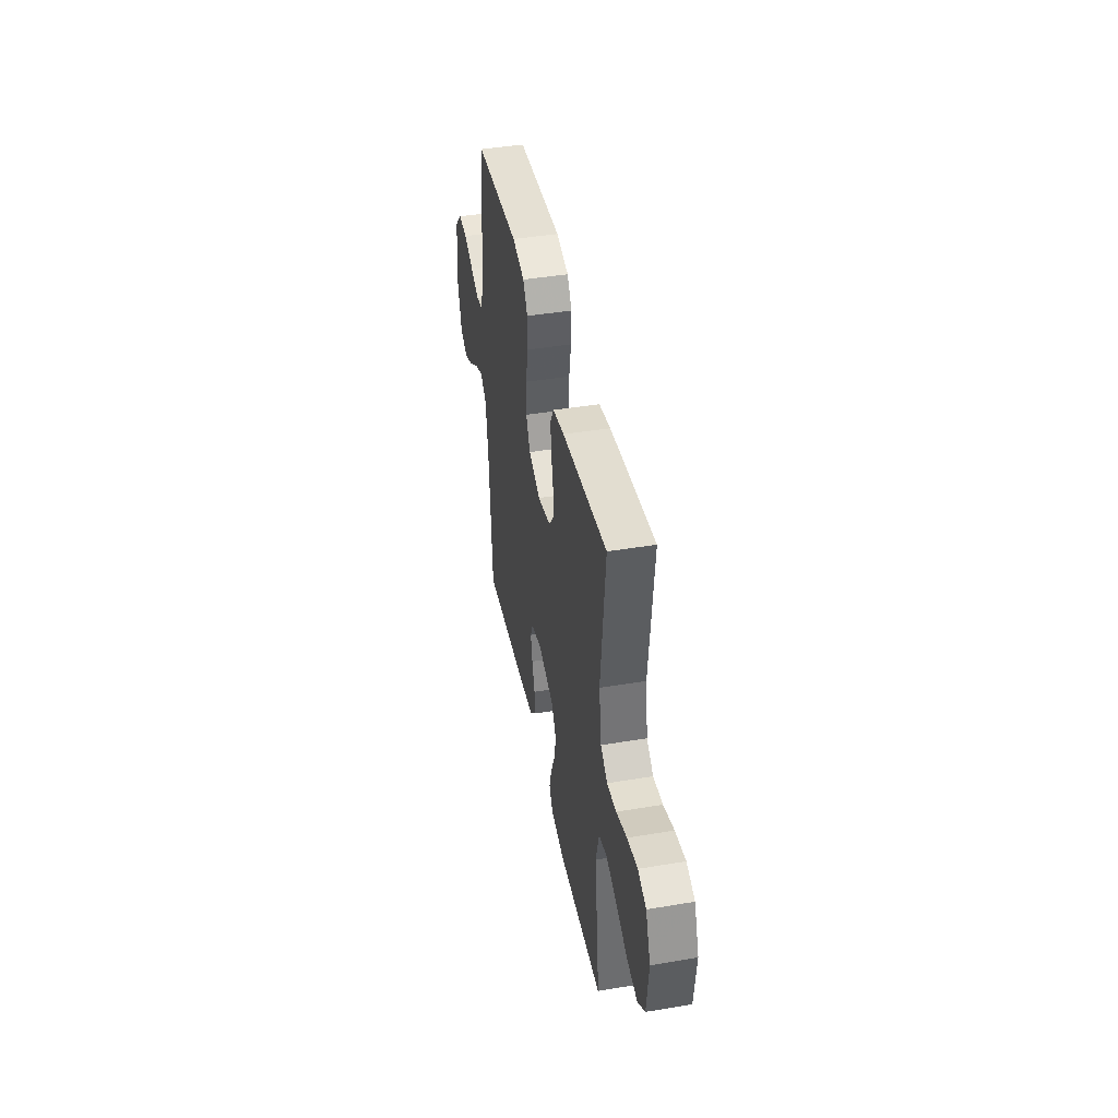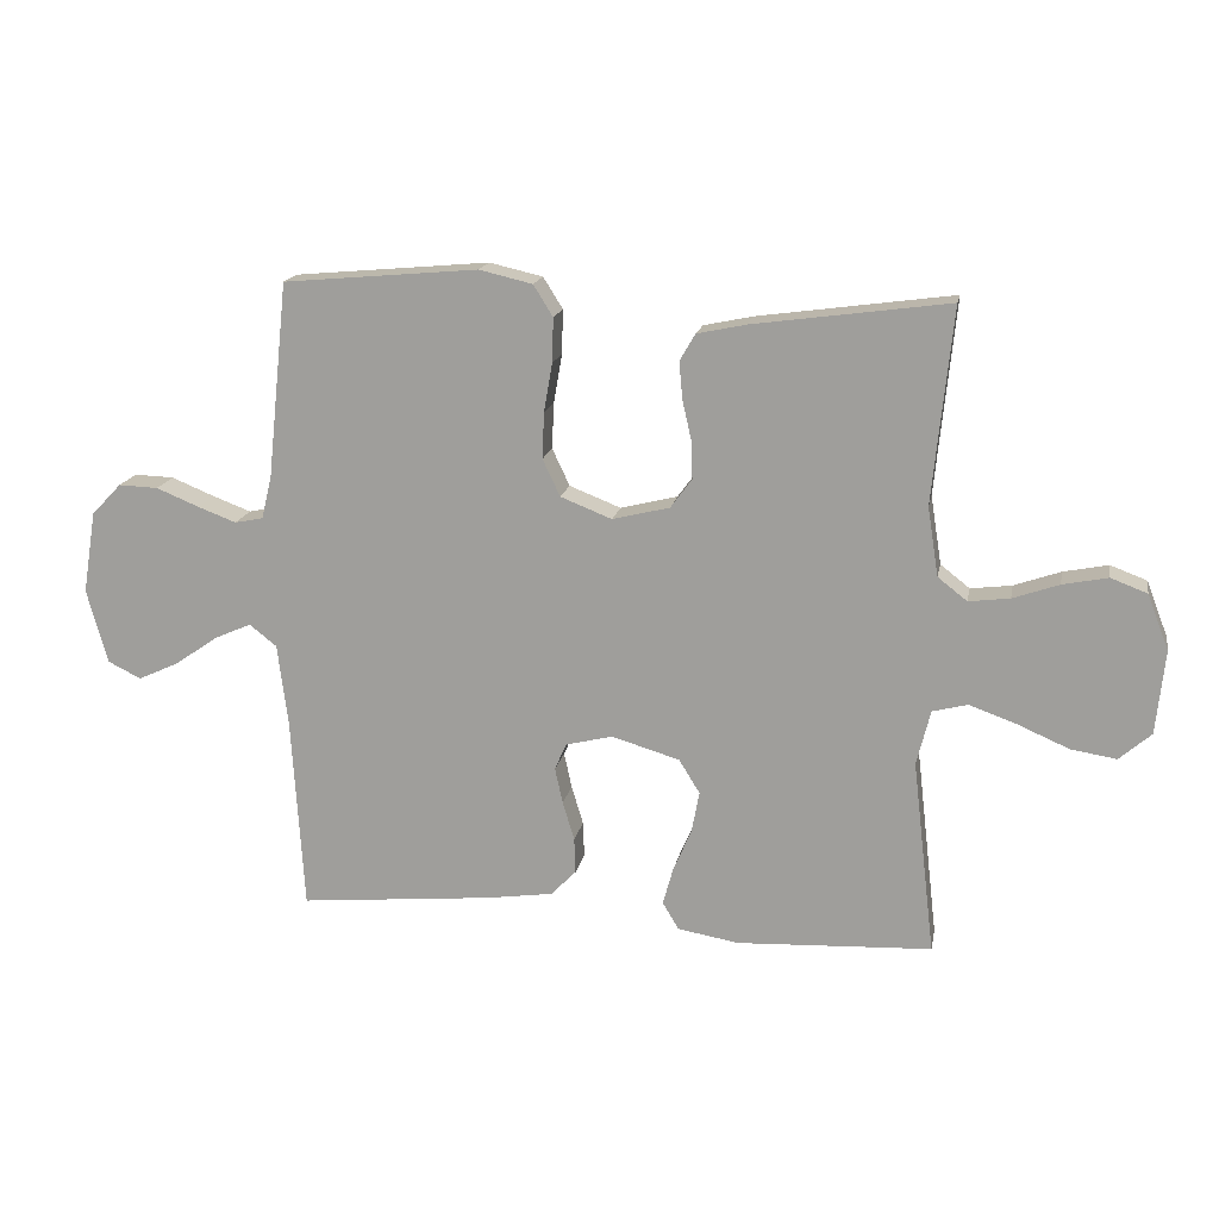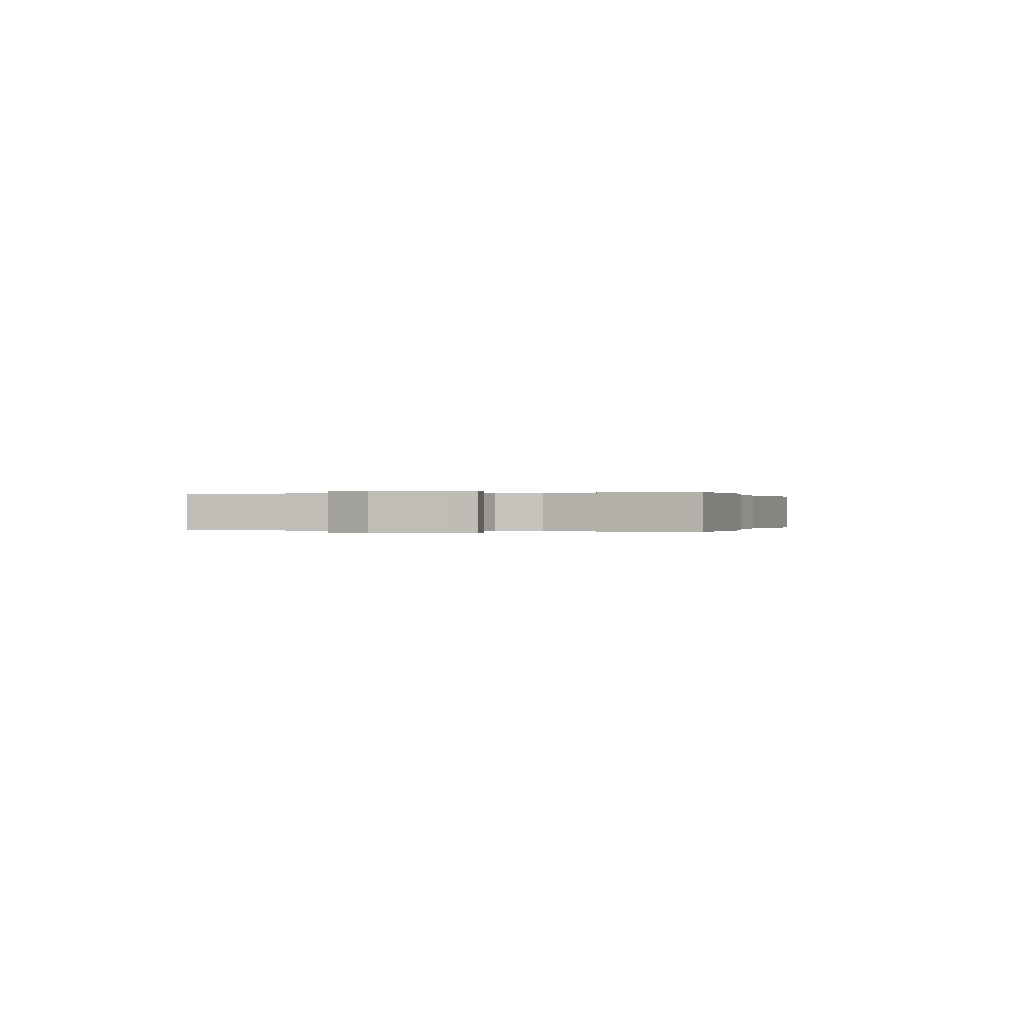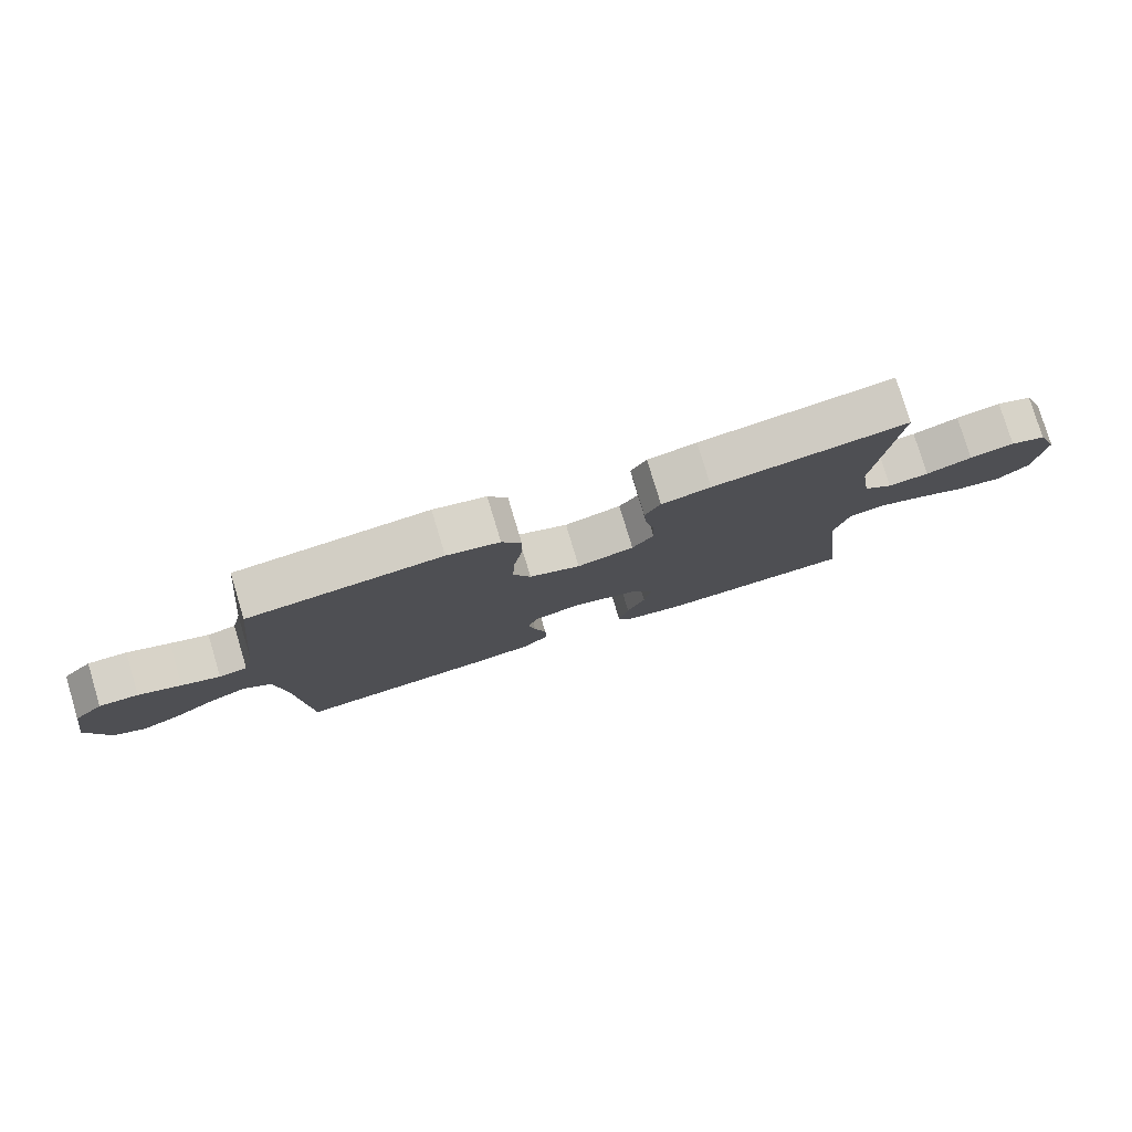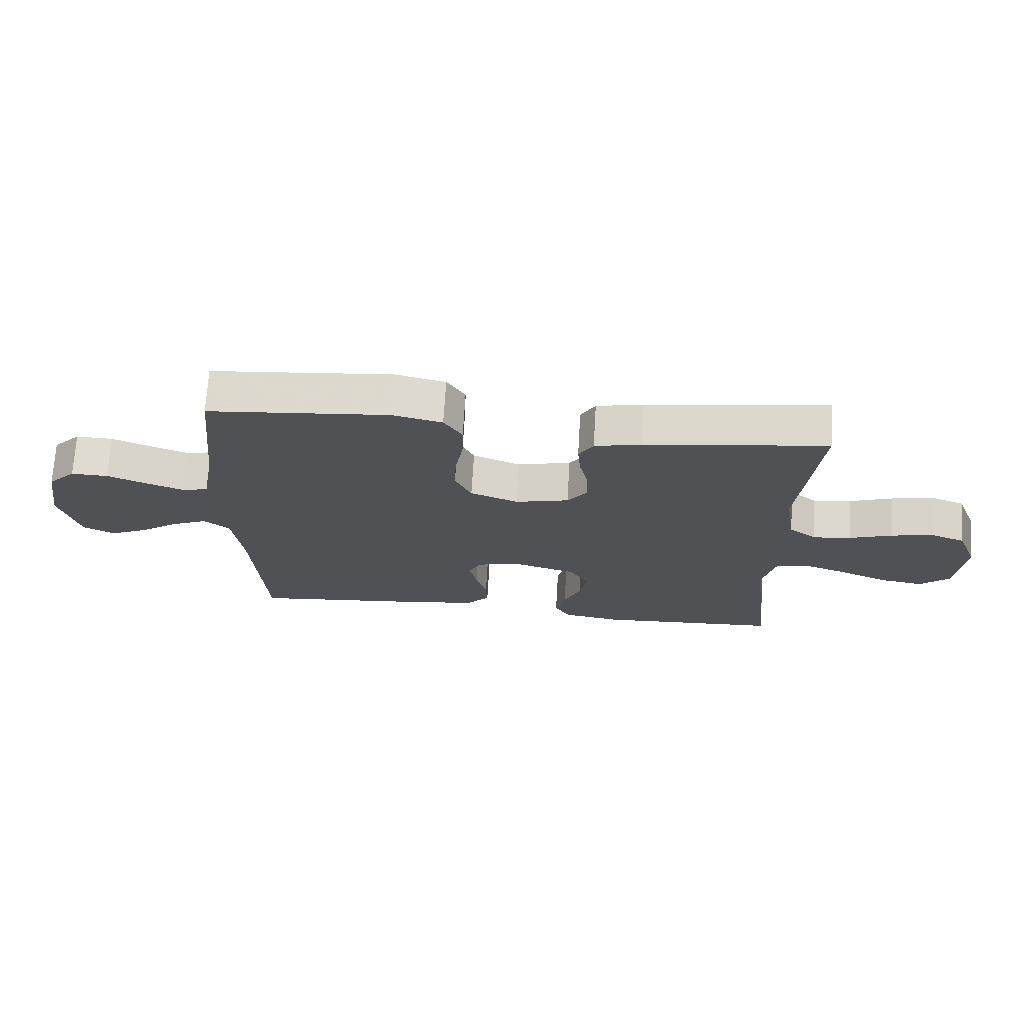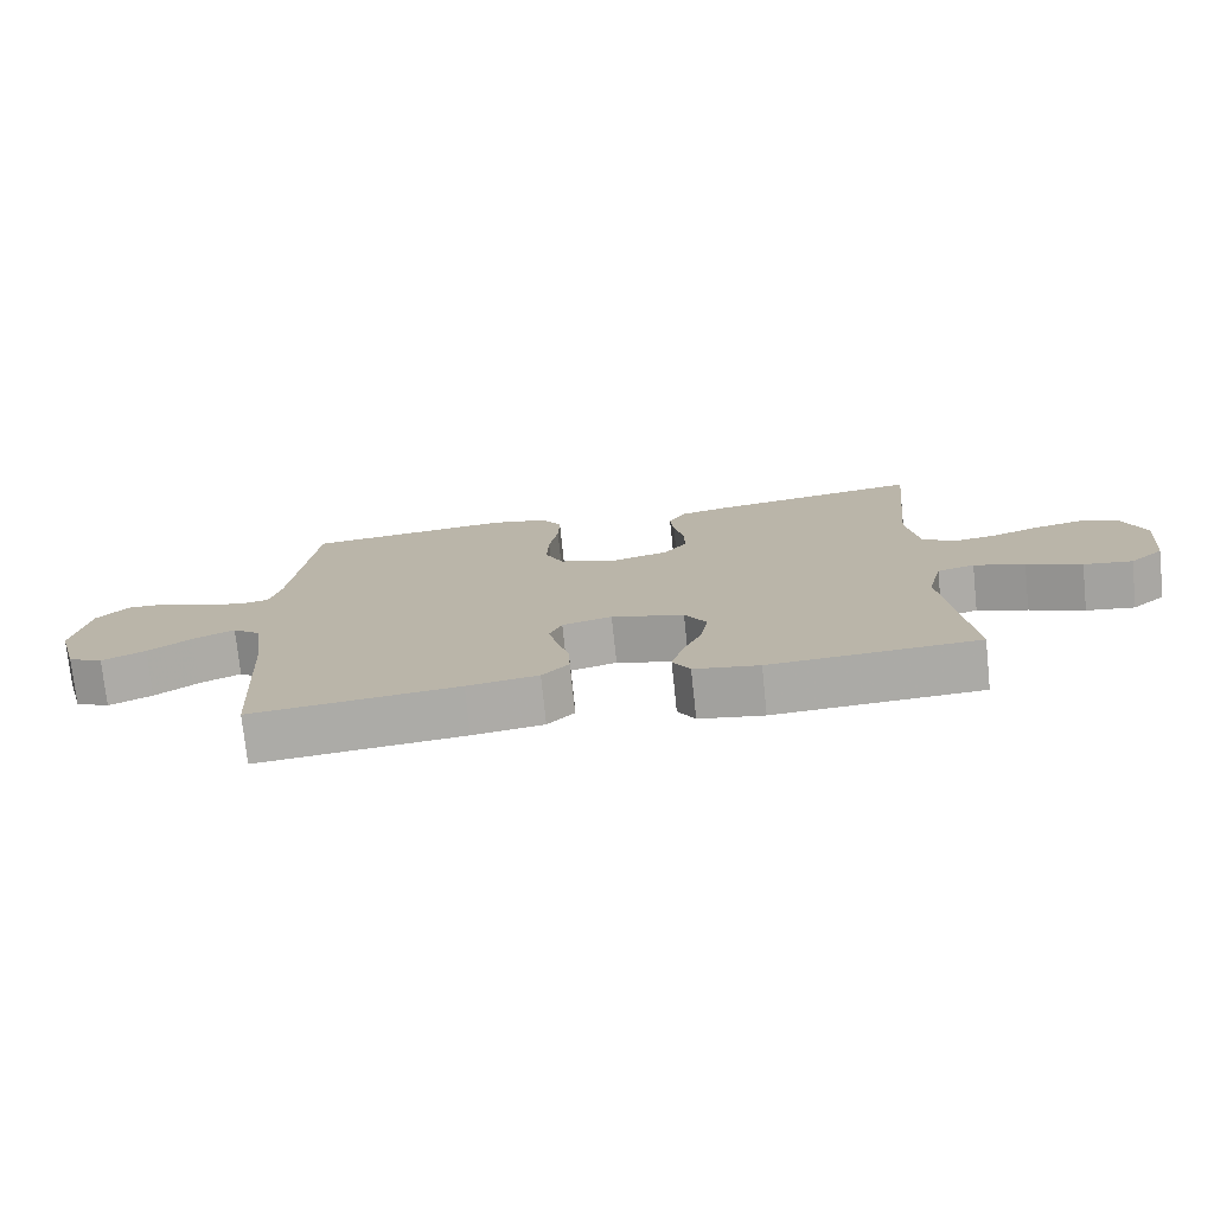
<metadata>
{"format":"obj","ext":"obj","renderer":"f3d","projection":"perspective","resolution":1024,"background":"white","views":[{"elev":43.4,"azim":78.8,"up":"+Z"},{"elev":16.6,"azim":10.8,"up":"+Z"},{"elev":0.0,"azim":107.1,"up":"+Y"},{"elev":78.8,"azim":-16.8,"up":"+Z"},{"elev":70.3,"azim":3.4,"up":"+Z"},{"elev":-75.3,"azim":6.0,"up":"+Z"}]}
</metadata>
<code>
v 0.5 0.07 0.5
v 0.47 0.07 0.2
v 0.487 0.07 0.094
v 0.532 0.07 0.059
v 0.595 0.07 0.067
v 0.666 0.07 0.092
v 0.735 0.07 0.106
v 0.791 0.07 0.085
v 0.824 0.07 0
v 0.811 0.07 -0.129
v 0.762 0.07 -0.172
v 0.692 0.07 -0.161
v 0.613 0.07 -0.127
v 0.54 0.07 -0.101
v 0.486 0.07 -0.115
v 0.465 0.07 -0.2
v 0.5 0.07 -0.5
v 0.2 0.07 -0.515
v 0.106 0.07 -0.499
v 0.081 0.07 -0.457
v 0.097 0.07 -0.399
v 0.125 0.07 -0.334
v 0.137 0.07 -0.27
v 0.105 0.07 -0.218
v 0 0.07 -0.187
v -0.072 0.07 -0.205
v -0.09 0.07 -0.246
v -0.078 0.07 -0.301
v -0.06 0.07 -0.361
v -0.058 0.07 -0.416
v -0.097 0.07 -0.456
v -0.2 0.07 -0.471
v -0.5 0.07 -0.5
v -0.518 0.07 -0.2
v -0.534 0.07 -0.073
v -0.576 0.07 -0.04
v -0.633 0.07 -0.065
v -0.699 0.07 -0.111
v -0.762 0.07 -0.14
v -0.813 0.07 -0.115
v -0.845 0.07 0
v -0.824 0.07 0.127
v -0.778 0.07 0.175
v -0.717 0.07 0.173
v -0.651 0.07 0.146
v -0.592 0.07 0.124
v -0.548 0.07 0.133
v -0.532 0.07 0.2
v -0.5 0.07 0.5
v -0.2 0.07 0.527
v -0.118 0.07 0.508
v -0.088 0.07 0.46
v -0.09 0.07 0.392
v -0.103 0.07 0.317
v -0.106 0.07 0.246
v -0.079 0.07 0.189
v 0 0.07 0.158
v 0.088 0.07 0.18
v 0.121 0.07 0.225
v 0.119 0.07 0.283
v 0.105 0.07 0.345
v 0.1 0.07 0.402
v 0.124 0.07 0.443
v 0.2 0.07 0.459
v 0.5 0 0.5
v 0.47 0 0.2
v 0.487 0 0.094
v 0.532 0 0.059
v 0.595 0 0.067
v 0.666 0 0.092
v 0.735 0 0.106
v 0.791 0 0.085
v 0.824 0 0
v 0.811 0 -0.129
v 0.762 0 -0.172
v 0.692 0 -0.161
v 0.613 0 -0.127
v 0.54 0 -0.101
v 0.486 0 -0.115
v 0.465 0 -0.2
v 0.5 0 -0.5
v 0.2 0 -0.515
v 0.106 0 -0.499
v 0.081 0 -0.457
v 0.097 0 -0.399
v 0.125 0 -0.334
v 0.137 0 -0.27
v 0.105 0 -0.218
v 0 0 -0.187
v -0.072 0 -0.205
v -0.09 0 -0.246
v -0.078 0 -0.301
v -0.06 0 -0.361
v -0.058 0 -0.416
v -0.097 0 -0.456
v -0.2 0 -0.471
v -0.5 0 -0.5
v -0.518 0 -0.2
v -0.534 0 -0.073
v -0.576 0 -0.04
v -0.633 0 -0.065
v -0.699 0 -0.111
v -0.762 0 -0.14
v -0.813 0 -0.115
v -0.845 0 0
v -0.824 0 0.127
v -0.778 0 0.175
v -0.717 0 0.173
v -0.651 0 0.146
v -0.592 0 0.124
v -0.548 0 0.133
v -0.532 0 0.2
v -0.5 0 0.5
v -0.2 0 0.527
v -0.118 0 0.508
v -0.088 0 0.46
v -0.09 0 0.392
v -0.103 0 0.317
v -0.106 0 0.246
v -0.079 0 0.189
v 0 0 0.158
v 0.088 0 0.18
v 0.121 0 0.225
v 0.119 0 0.283
v 0.105 0 0.345
v 0.1 0 0.402
v 0.124 0 0.443
v 0.2 0 0.459
f 64 1 2
f 63 64 2
f 62 63 2
f 61 62 2
f 60 61 2
f 59 60 2 3
f 58 59 3 4
f 57 58 4
f 52 53 54
f 51 52 54
f 50 51 54
f 49 50 54
f 48 49 54
f 47 48 54 55
f 43 44 45
f 42 43 45
f 41 42 45
f 40 41 45
f 39 40 45
f 38 39 45
f 37 38 45
f 36 37 45 46
f 35 36 46 47
f 32 33 34
f 31 32 34
f 30 31 34
f 29 30 34
f 28 29 34
f 34 35 47
f 28 34 47
f 27 28 47
f 20 21 22
f 19 20 22
f 18 19 22
f 17 18 22
f 16 17 22
f 15 16 22 23
f 11 12 13
f 10 11 13
f 9 10 13
f 8 9 13
f 7 8 13
f 6 7 13
f 5 6 13
f 4 5 13 14
f 57 4 14 15
f 47 55 56
f 27 47 56
f 26 27 56
f 25 26 56 57
f 24 25 57 15
f 15 23 24
f 66 65 128
f 66 128 127
f 66 127 126
f 66 126 125
f 66 125 124
f 67 66 124 123
f 68 67 123 122
f 68 122 121
f 118 117 116
f 118 116 115
f 118 115 114
f 118 114 113
f 118 113 112
f 119 118 112 111
f 109 108 107
f 109 107 106
f 109 106 105
f 109 105 104
f 109 104 103
f 109 103 102
f 109 102 101
f 110 109 101 100
f 111 110 100 99
f 98 97 96
f 98 96 95
f 98 95 94
f 98 94 93
f 98 93 92
f 111 99 98
f 111 98 92
f 111 92 91
f 86 85 84
f 86 84 83
f 86 83 82
f 86 82 81
f 86 81 80
f 87 86 80 79
f 77 76 75
f 77 75 74
f 77 74 73
f 77 73 72
f 77 72 71
f 77 71 70
f 77 70 69
f 78 77 69 68
f 79 78 68 121
f 120 119 111
f 120 111 91
f 120 91 90
f 121 120 90 89
f 79 121 89 88
f 88 87 79
f 1 65 66 2
f 2 66 67 3
f 3 67 68 4
f 4 68 69 5
f 5 69 70 6
f 6 70 71 7
f 7 71 72 8
f 8 72 73 9
f 9 73 74 10
f 10 74 75 11
f 11 75 76 12
f 12 76 77 13
f 13 77 78 14
f 14 78 79 15
f 15 79 80 16
f 16 80 81 17
f 17 81 82 18
f 18 82 83 19
f 19 83 84 20
f 20 84 85 21
f 21 85 86 22
f 22 86 87 23
f 23 87 88 24
f 24 88 89 25
f 25 89 90 26
f 26 90 91 27
f 27 91 92 28
f 28 92 93 29
f 29 93 94 30
f 30 94 95 31
f 31 95 96 32
f 32 96 97 33
f 33 97 98 34
f 34 98 99 35
f 35 99 100 36
f 36 100 101 37
f 37 101 102 38
f 38 102 103 39
f 39 103 104 40
f 40 104 105 41
f 41 105 106 42
f 42 106 107 43
f 43 107 108 44
f 44 108 109 45
f 45 109 110 46
f 46 110 111 47
f 47 111 112 48
f 48 112 113 49
f 49 113 114 50
f 50 114 115 51
f 51 115 116 52
f 52 116 117 53
f 53 117 118 54
f 54 118 119 55
f 55 119 120 56
f 56 120 121 57
f 57 121 122 58
f 58 122 123 59
f 59 123 124 60
f 60 124 125 61
f 61 125 126 62
f 62 126 127 63
f 63 127 128 64
f 64 128 65 1

</code>
